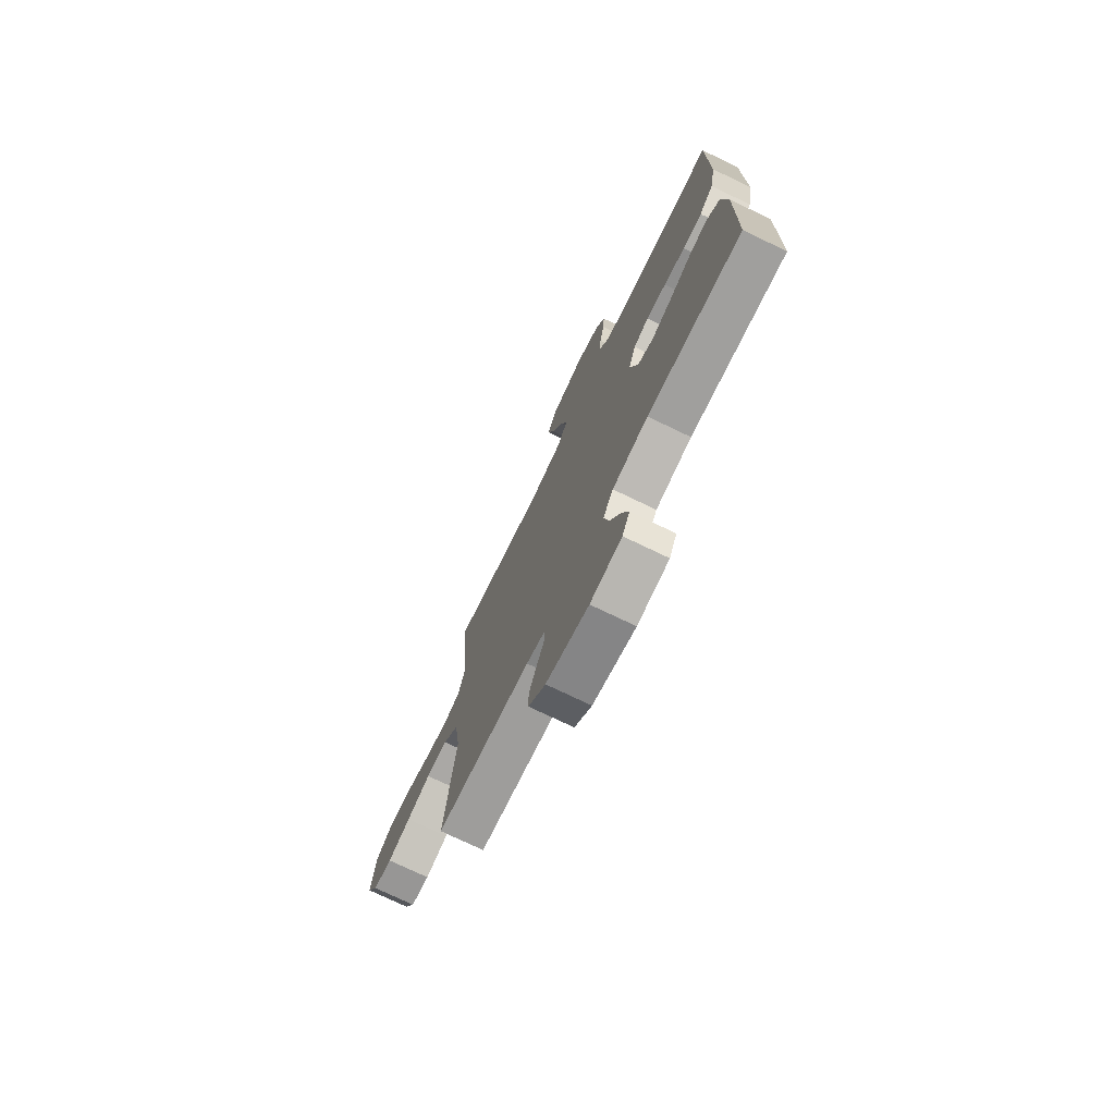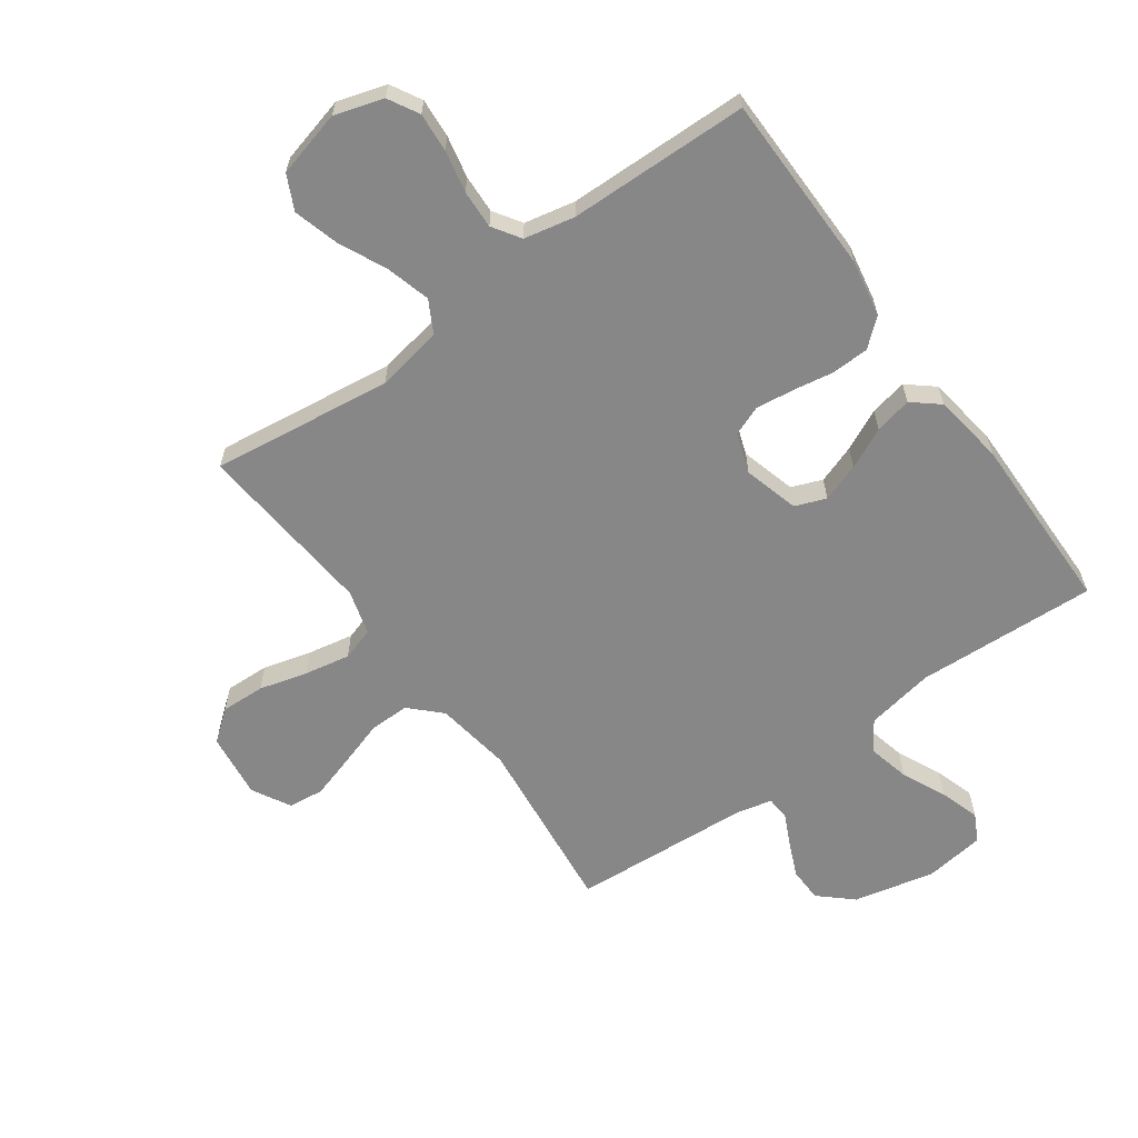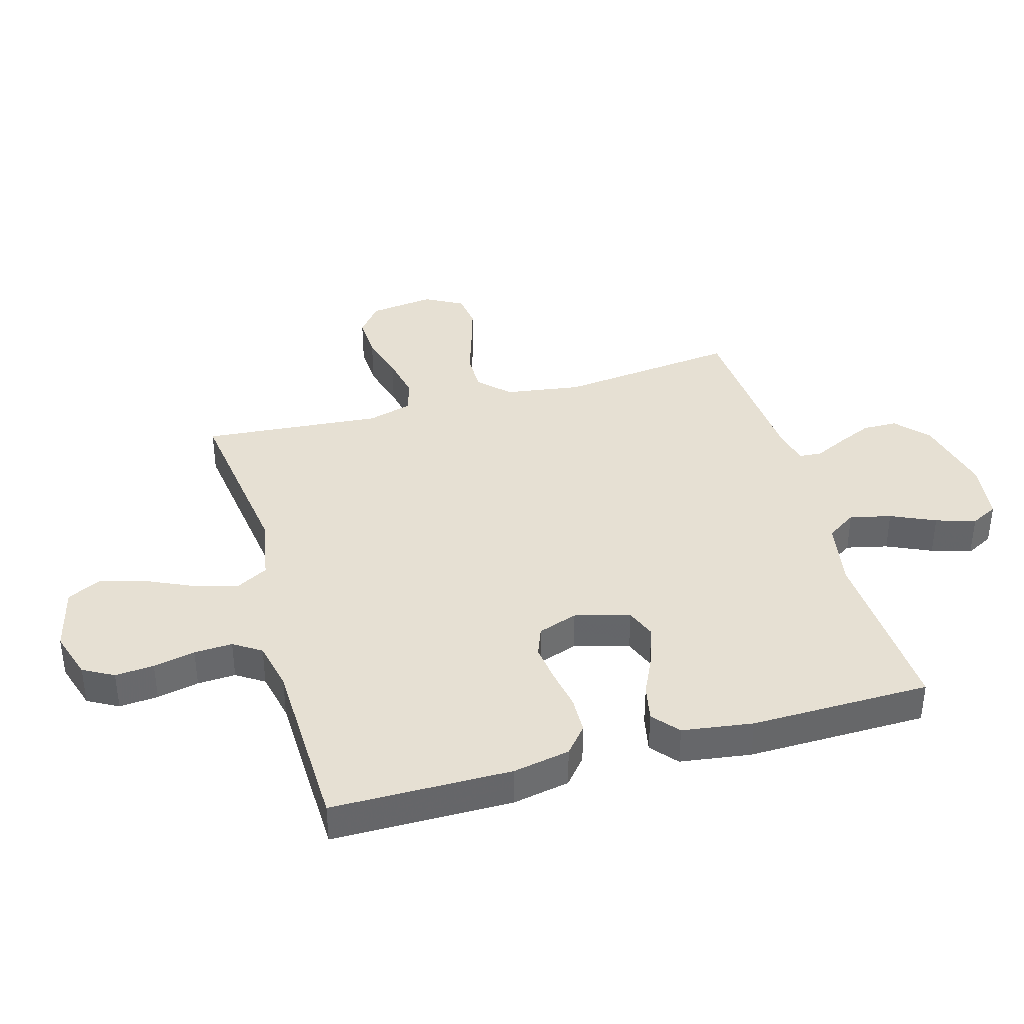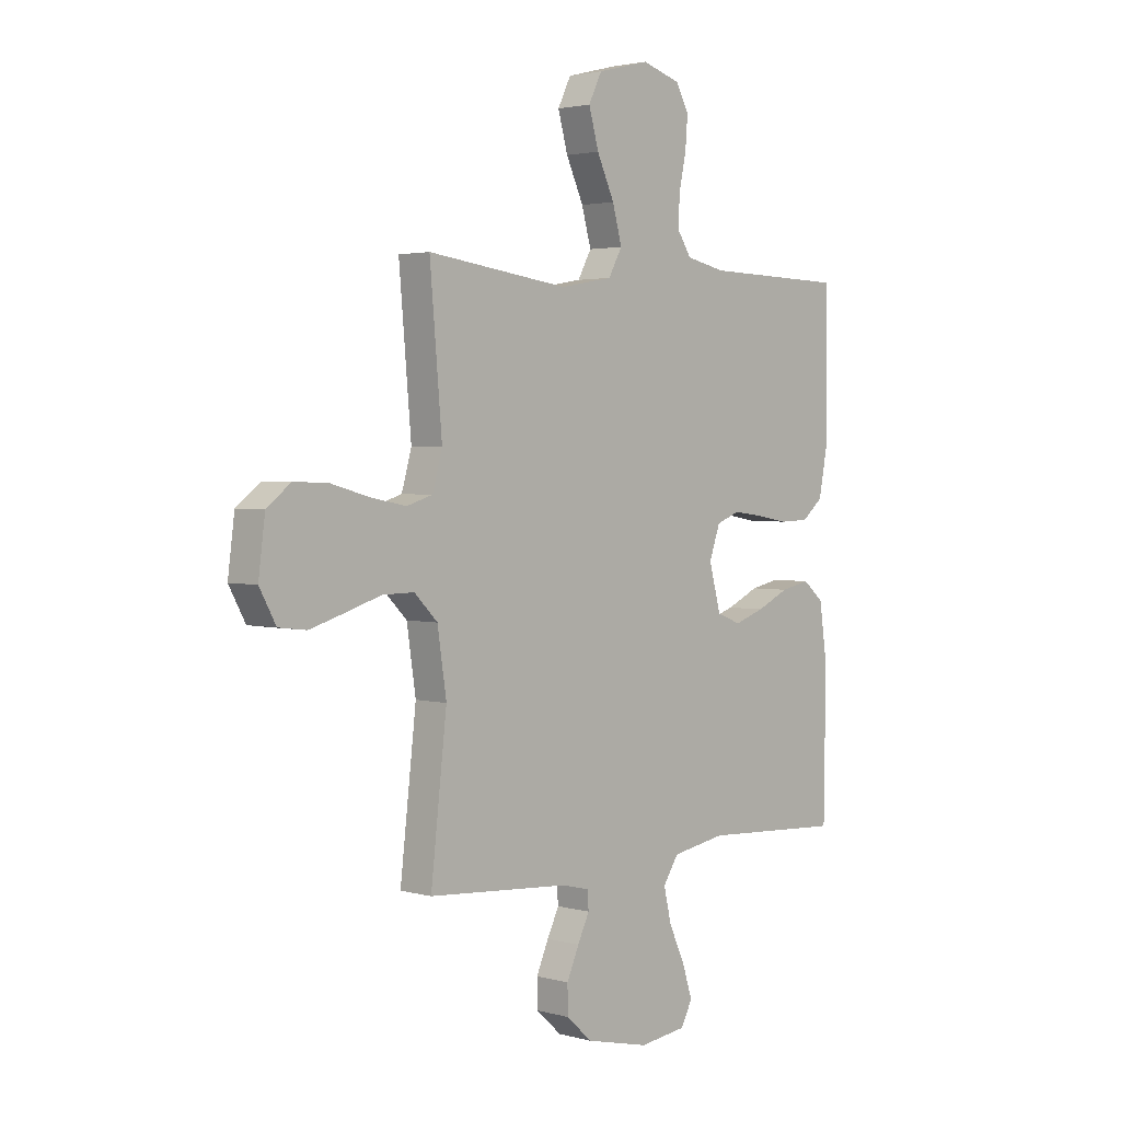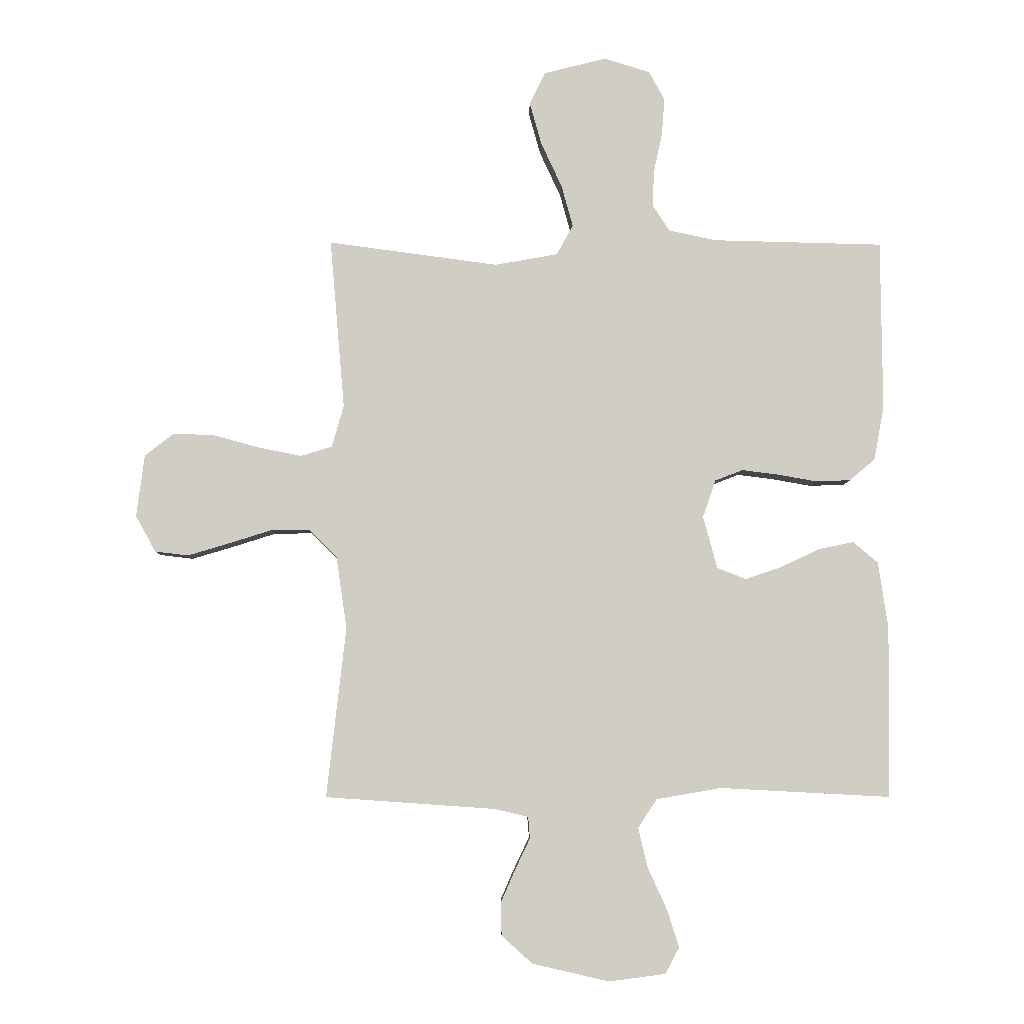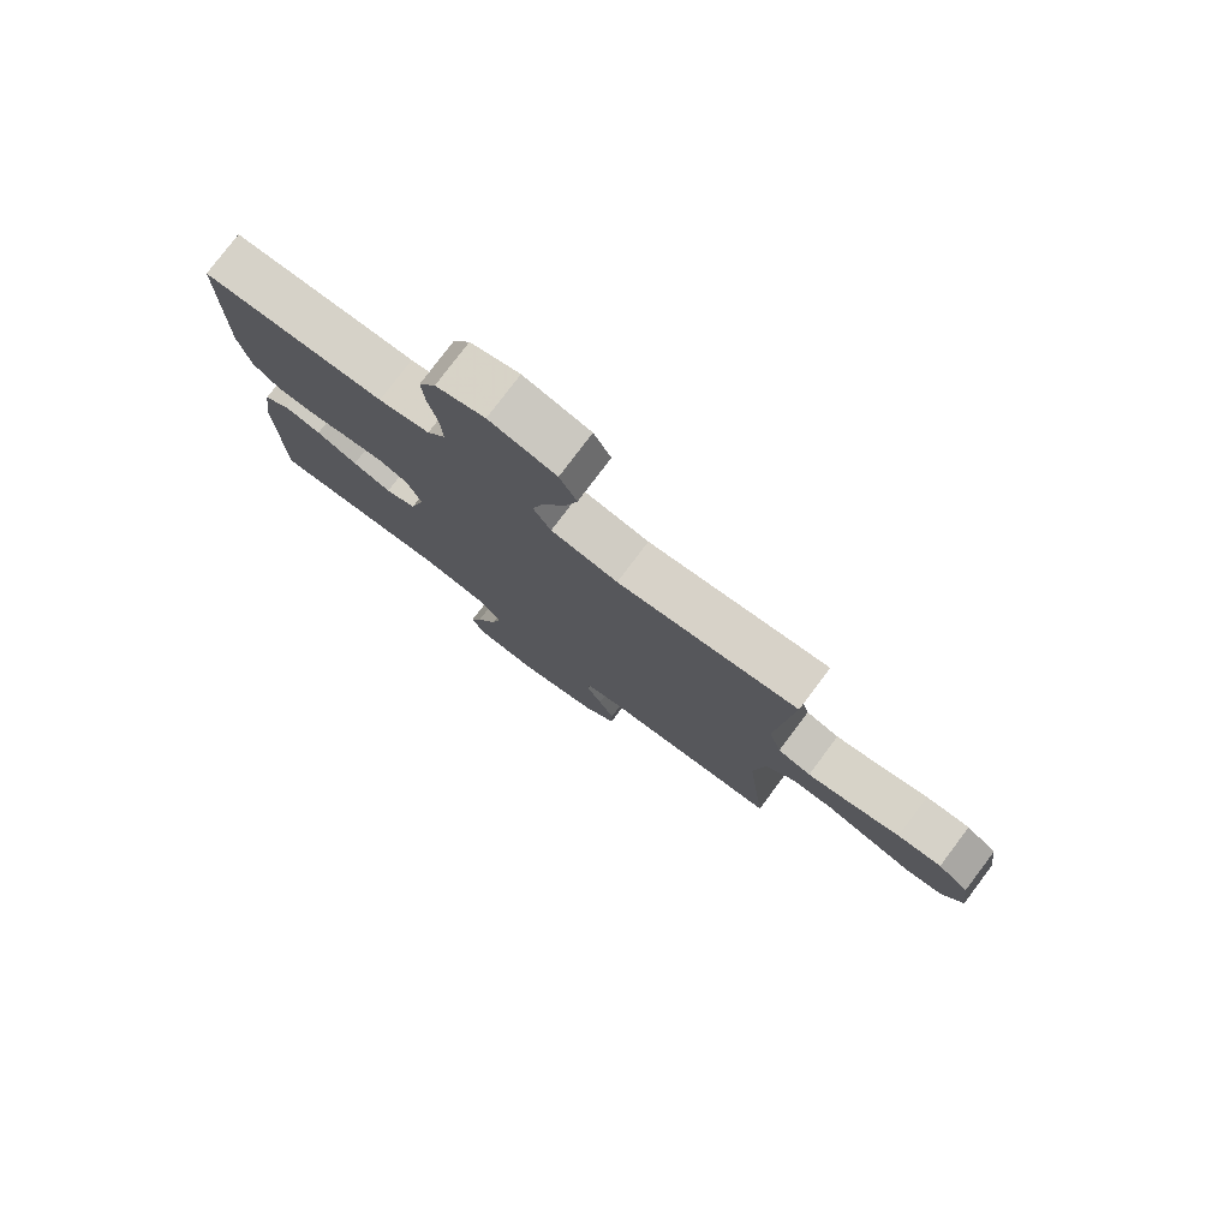
<metadata>
{"format":"obj","ext":"obj","renderer":"f3d","projection":"perspective","resolution":1024,"background":"white","views":[{"elev":-74.4,"azim":64.3,"up":"+Z"},{"elev":-62.4,"azim":35.9,"up":"+Y"},{"elev":38.4,"azim":74.1,"up":"+Y"},{"elev":2.6,"azim":-46.5,"up":"+Z"},{"elev":-6.1,"azim":-1.0,"up":"+Z"},{"elev":78.5,"azim":-143.0,"up":"+Z"}]}
</metadata>
<code>
v -0.5 0.07 0.5
v -0.2 0.07 0.46
v -0.089 0.07 0.48
v -0.06 0.07 0.533
v -0.08 0.07 0.606
v -0.117 0.07 0.686
v -0.138 0.07 0.761
v -0.11 0.07 0.818
v 0 0.07 0.846
v 0.081 0.07 0.821
v 0.109 0.07 0.77
v 0.104 0.07 0.705
v 0.089 0.07 0.635
v 0.086 0.07 0.571
v 0.116 0.07 0.525
v 0.2 0.07 0.507
v 0.5 0.07 0.5
v 0.502 0.07 0.2
v 0.484 0.07 0.105
v 0.439 0.07 0.067
v 0.377 0.07 0.065
v 0.309 0.07 0.077
v 0.245 0.07 0.085
v 0.196 0.07 0.066
v 0.173 0.07 0
v 0.198 0.07 -0.092
v 0.249 0.07 -0.112
v 0.313 0.07 -0.09
v 0.381 0.07 -0.058
v 0.443 0.07 -0.045
v 0.487 0.07 -0.082
v 0.504 0.07 -0.2
v 0.5 0.07 -0.5
v 0.2 0.07 -0.484
v 0.086 0.07 -0.504
v 0.053 0.07 -0.554
v 0.069 0.07 -0.623
v 0.103 0.07 -0.697
v 0.124 0.07 -0.763
v 0.1 0.07 -0.809
v 0 0.07 -0.822
v -0.135 0.07 -0.791
v -0.189 0.07 -0.742
v -0.19 0.07 -0.684
v -0.164 0.07 -0.625
v -0.139 0.07 -0.573
v -0.142 0.07 -0.535
v -0.2 0.07 -0.521
v -0.5 0.07 -0.5
v -0.466 0.07 -0.2
v -0.485 0.07 -0.073
v -0.534 0.07 -0.024
v -0.601 0.07 -0.025
v -0.677 0.07 -0.049
v -0.75 0.07 -0.071
v -0.809 0.07 -0.064
v -0.844 0.07 0
v -0.83 0.07 0.109
v -0.779 0.07 0.149
v -0.706 0.07 0.146
v -0.626 0.07 0.124
v -0.55 0.07 0.109
v -0.495 0.07 0.126
v -0.474 0.07 0.2
v -0.5 0 0.5
v -0.2 0 0.46
v -0.089 0 0.48
v -0.06 0 0.533
v -0.08 0 0.606
v -0.117 0 0.686
v -0.138 0 0.761
v -0.11 0 0.818
v 0 0 0.846
v 0.081 0 0.821
v 0.109 0 0.77
v 0.104 0 0.705
v 0.089 0 0.635
v 0.086 0 0.571
v 0.116 0 0.525
v 0.2 0 0.507
v 0.5 0 0.5
v 0.502 0 0.2
v 0.484 0 0.105
v 0.439 0 0.067
v 0.377 0 0.065
v 0.309 0 0.077
v 0.245 0 0.085
v 0.196 0 0.066
v 0.173 0 0
v 0.198 0 -0.092
v 0.249 0 -0.112
v 0.313 0 -0.09
v 0.381 0 -0.058
v 0.443 0 -0.045
v 0.487 0 -0.082
v 0.504 0 -0.2
v 0.5 0 -0.5
v 0.2 0 -0.484
v 0.086 0 -0.504
v 0.053 0 -0.554
v 0.069 0 -0.623
v 0.103 0 -0.697
v 0.124 0 -0.763
v 0.1 0 -0.809
v 0 0 -0.822
v -0.135 0 -0.791
v -0.189 0 -0.742
v -0.19 0 -0.684
v -0.164 0 -0.625
v -0.139 0 -0.573
v -0.142 0 -0.535
v -0.2 0 -0.521
v -0.5 0 -0.5
v -0.466 0 -0.2
v -0.485 0 -0.073
v -0.534 0 -0.024
v -0.601 0 -0.025
v -0.677 0 -0.049
v -0.75 0 -0.071
v -0.809 0 -0.064
v -0.844 0 0
v -0.83 0 0.109
v -0.779 0 0.149
v -0.706 0 0.146
v -0.626 0 0.124
v -0.55 0 0.109
v -0.495 0 0.126
v -0.474 0 0.2
f 58 59 60 61
f 58 61 62
f 57 58 62
f 56 57 62 63
f 53 54 55 56
f 48 49 50
f 47 48 50 51
f 43 44 45 46
f 41 42 43 46
f 41 46 47
f 40 41 47
f 37 38 39 40
f 36 37 40 47
f 35 36 47 51
f 31 32 33 34
f 28 29 30 31
f 27 28 31 34
f 26 27 34 35
f 19 20 21 22
f 19 22 23
f 16 17 18 19
f 15 16 19 23
f 14 15 23 24
f 10 11 12 13
f 10 13 14
f 9 10 14
f 5 6 7 8
f 4 5 8 9
f 64 1 2
f 63 64 2 3
f 53 56 63
f 52 53 63 3
f 25 26 35 51
f 25 51 52 3
f 4 9 14 24
f 3 4 24 25
f 125 124 123 122
f 126 125 122
f 126 122 121
f 127 126 121 120
f 120 119 118 117
f 114 113 112
f 115 114 112 111
f 110 109 108 107
f 110 107 106 105
f 111 110 105
f 111 105 104
f 104 103 102 101
f 111 104 101 100
f 115 111 100 99
f 98 97 96 95
f 95 94 93 92
f 98 95 92 91
f 99 98 91 90
f 86 85 84 83
f 87 86 83
f 83 82 81 80
f 87 83 80 79
f 88 87 79 78
f 77 76 75 74
f 78 77 74
f 78 74 73
f 72 71 70 69
f 73 72 69 68
f 66 65 128
f 67 66 128 127
f 127 120 117
f 67 127 117 116
f 115 99 90 89
f 67 116 115 89
f 88 78 73 68
f 89 88 68 67
f 1 65 66 2
f 2 66 67 3
f 3 67 68 4
f 4 68 69 5
f 5 69 70 6
f 6 70 71 7
f 7 71 72 8
f 8 72 73 9
f 9 73 74 10
f 10 74 75 11
f 11 75 76 12
f 12 76 77 13
f 13 77 78 14
f 14 78 79 15
f 15 79 80 16
f 16 80 81 17
f 17 81 82 18
f 18 82 83 19
f 19 83 84 20
f 20 84 85 21
f 21 85 86 22
f 22 86 87 23
f 23 87 88 24
f 24 88 89 25
f 25 89 90 26
f 26 90 91 27
f 27 91 92 28
f 28 92 93 29
f 29 93 94 30
f 30 94 95 31
f 31 95 96 32
f 32 96 97 33
f 33 97 98 34
f 34 98 99 35
f 35 99 100 36
f 36 100 101 37
f 37 101 102 38
f 38 102 103 39
f 39 103 104 40
f 40 104 105 41
f 41 105 106 42
f 42 106 107 43
f 43 107 108 44
f 44 108 109 45
f 45 109 110 46
f 46 110 111 47
f 47 111 112 48
f 48 112 113 49
f 49 113 114 50
f 50 114 115 51
f 51 115 116 52
f 52 116 117 53
f 53 117 118 54
f 54 118 119 55
f 55 119 120 56
f 56 120 121 57
f 57 121 122 58
f 58 122 123 59
f 59 123 124 60
f 60 124 125 61
f 61 125 126 62
f 62 126 127 63
f 63 127 128 64
f 64 128 65 1

</code>
